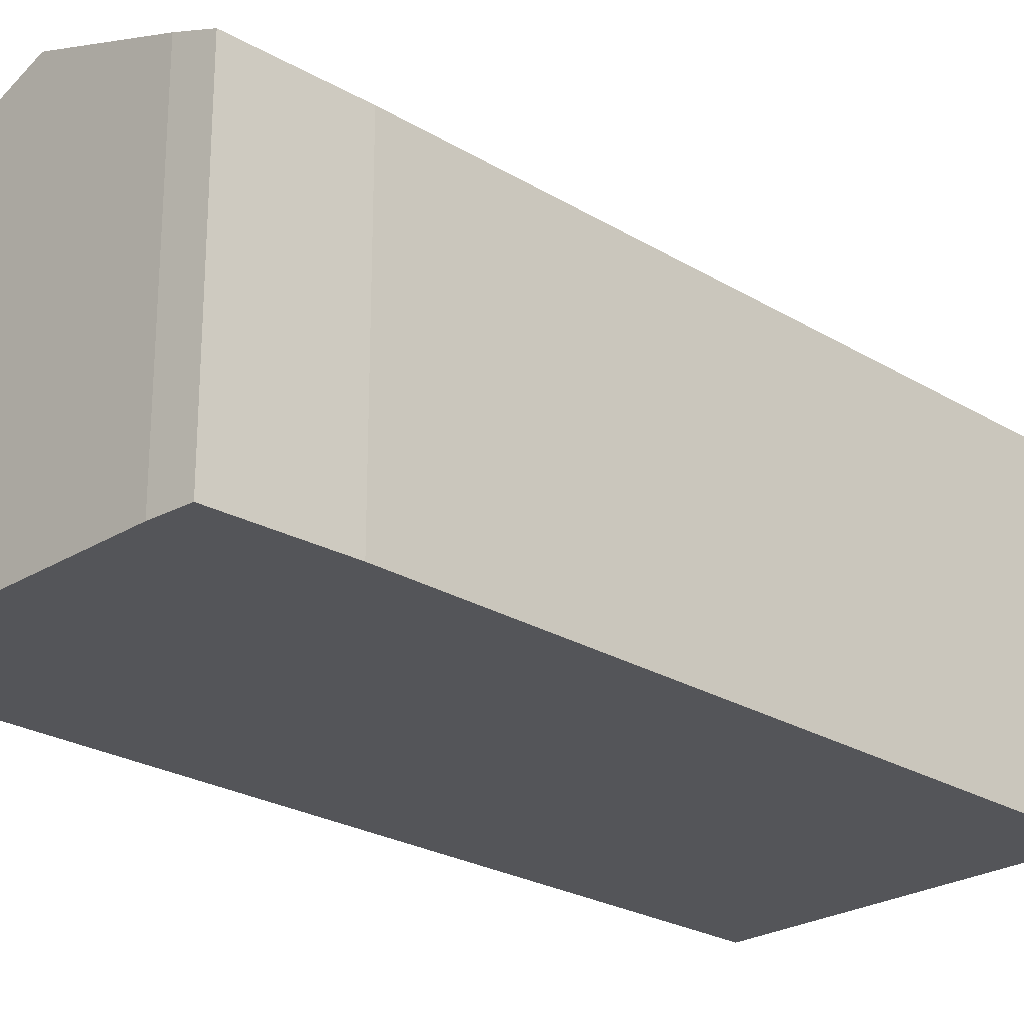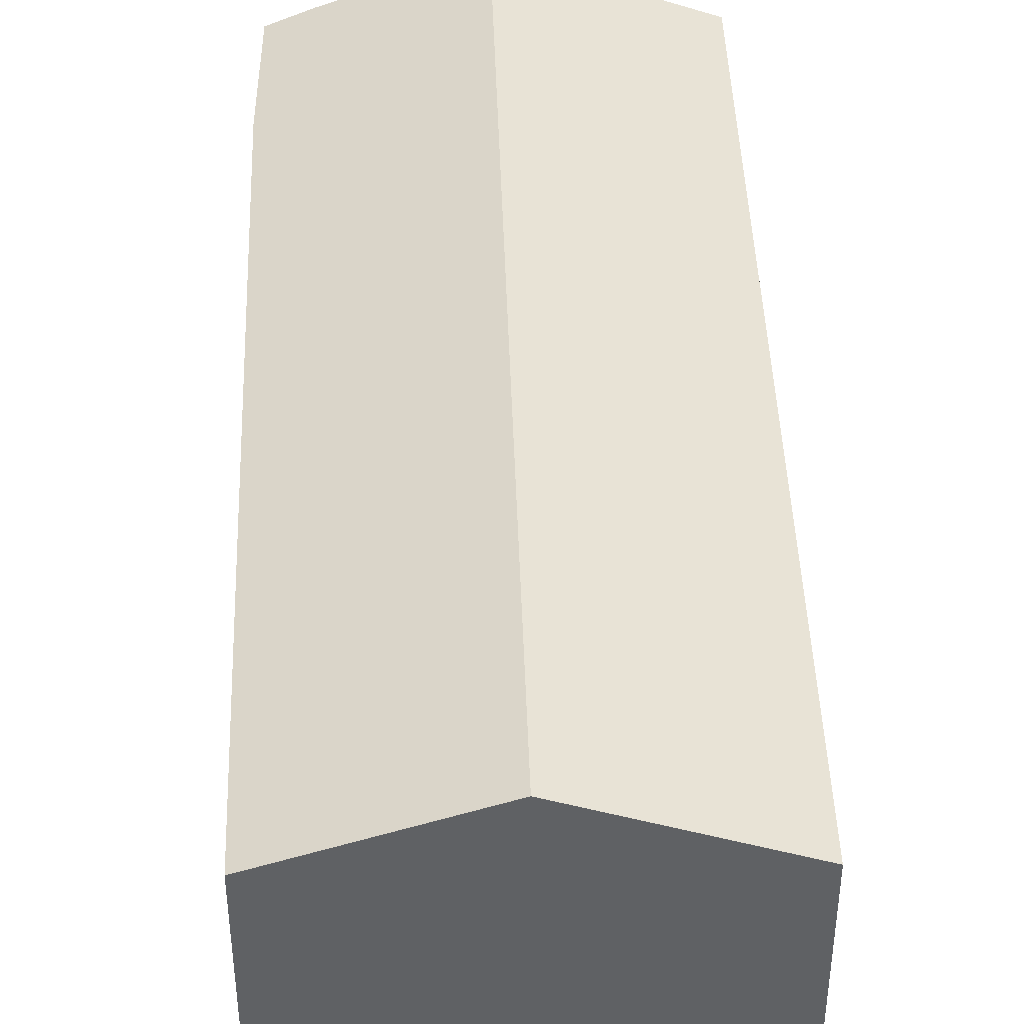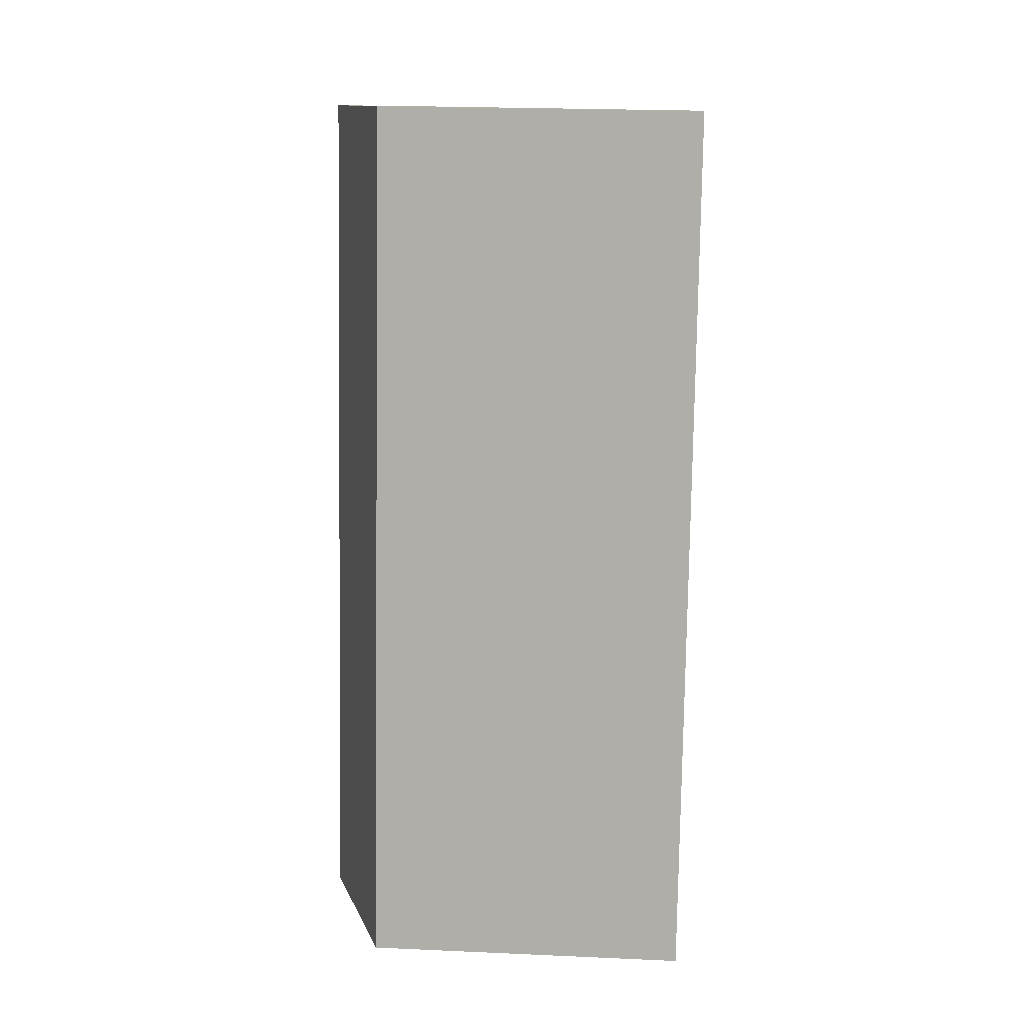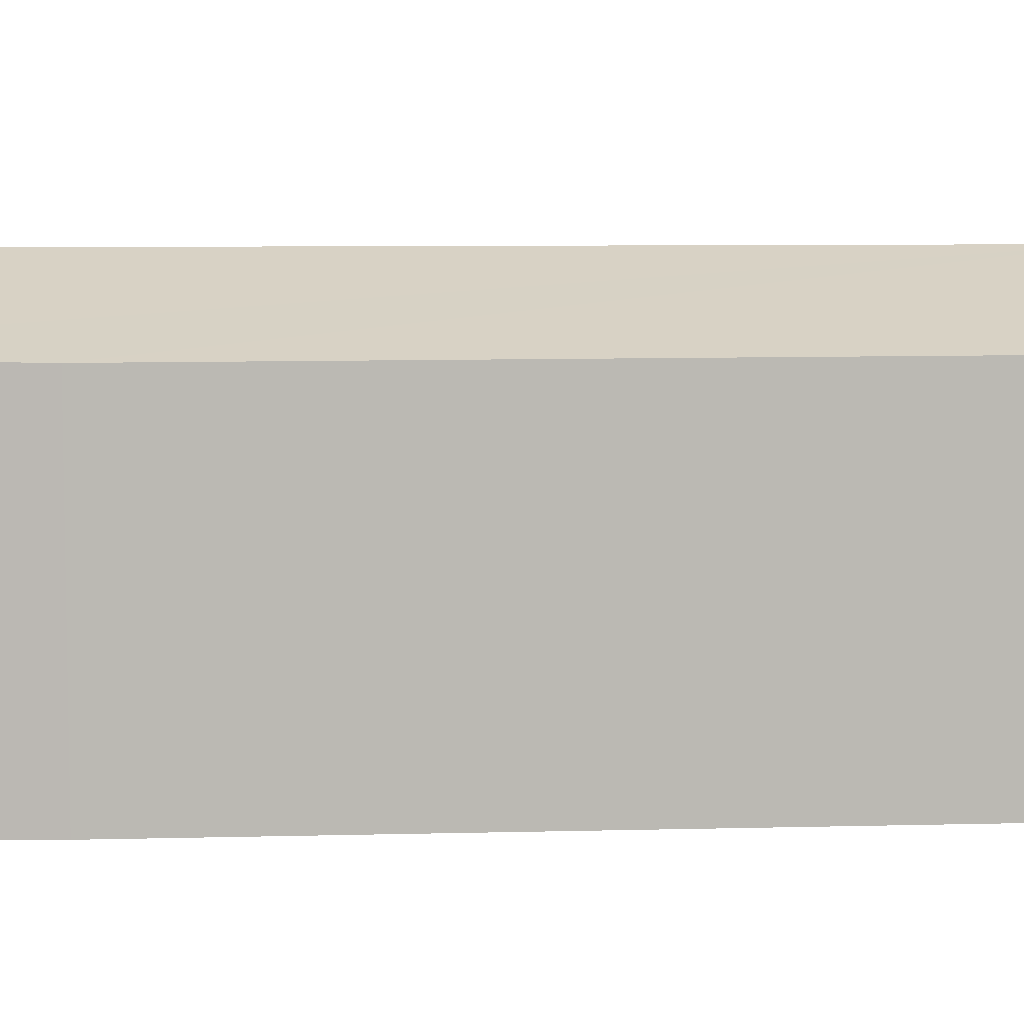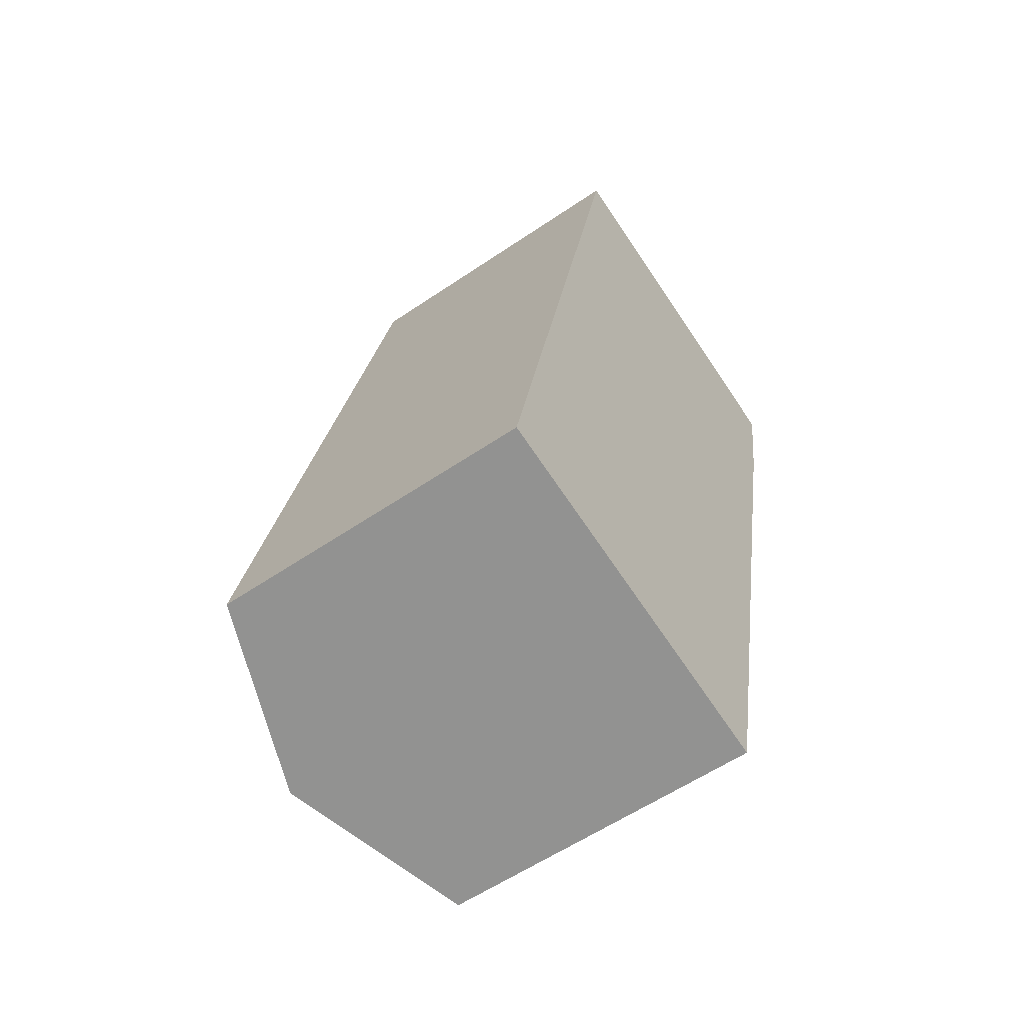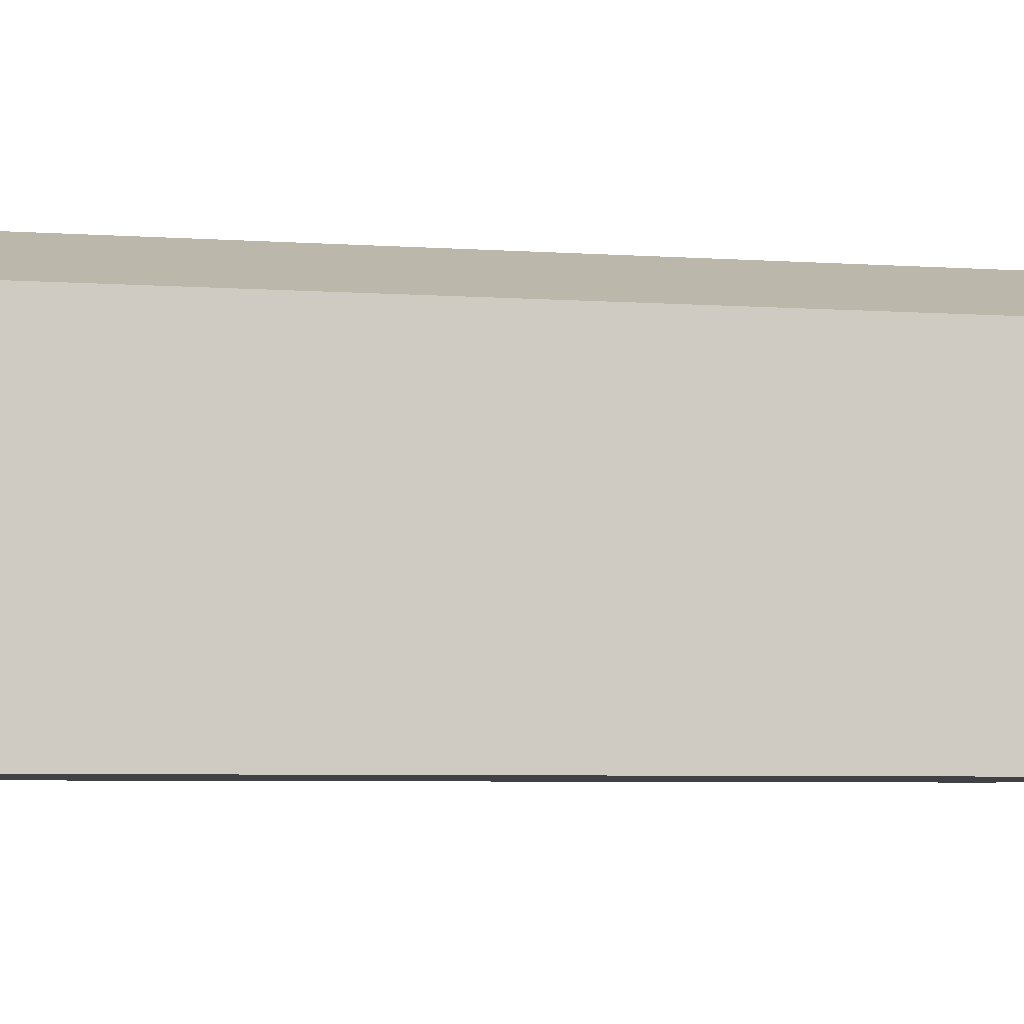
<metadata>
{"format":"obj","ext":"obj","renderer":"f3d","projection":"perspective","resolution":1024,"background":"white","views":[{"elev":-24.6,"azim":57.2,"up":"+Y"},{"elev":43.8,"azim":-170.2,"up":"+Y"},{"elev":23.3,"azim":-85.7,"up":"+Z"},{"elev":7.4,"azim":97.7,"up":"+Y"},{"elev":-58.1,"azim":-54.9,"up":"+Z"},{"elev":-5.7,"azim":-90.1,"up":"+Y"}]}
</metadata>
<code>
v  6.975 4.701 11.14
v  2.561 5.419 -0.512
v  5.047 5.419 11.54
v  7.521 4.495 10.98
v  7.233 4.469 9.227
v  5.056 4.492 -1.01
v  2.49 4.468 12.07
v  0 4.468 2.736e-16
v  5.056 6.184e-17 -1.01
v  0 0 0
v  2.561 3.135e-17 -0.512
v  2.49 -7.393e-16 12.07
v  6.975 -6.821e-16 11.14
v  5.047 -7.067e-16 11.54
v  7.521 -6.725e-16 10.98
v  7.233 -5.65e-16 9.227
g defaultobject
f 1 2 3
f 2 1 4
f 2 4 5
f 2 5 6
f 2 7 3
f 7 2 8
f 9 2 6
f 2 9 8
f 8 9 10
f 10 9 11
f 10 7 8
f 7 10 12
f 12 3 7
f 3 12 1
f 1 12 13
f 13 12 14
f 13 4 1
f 4 13 15
f 5 9 6
f 9 5 16
f 15 5 4
f 5 15 16
f 16 11 9
f 11 16 10
f 10 16 12
f 12 16 15
f 12 15 13
f 12 13 14

</code>
